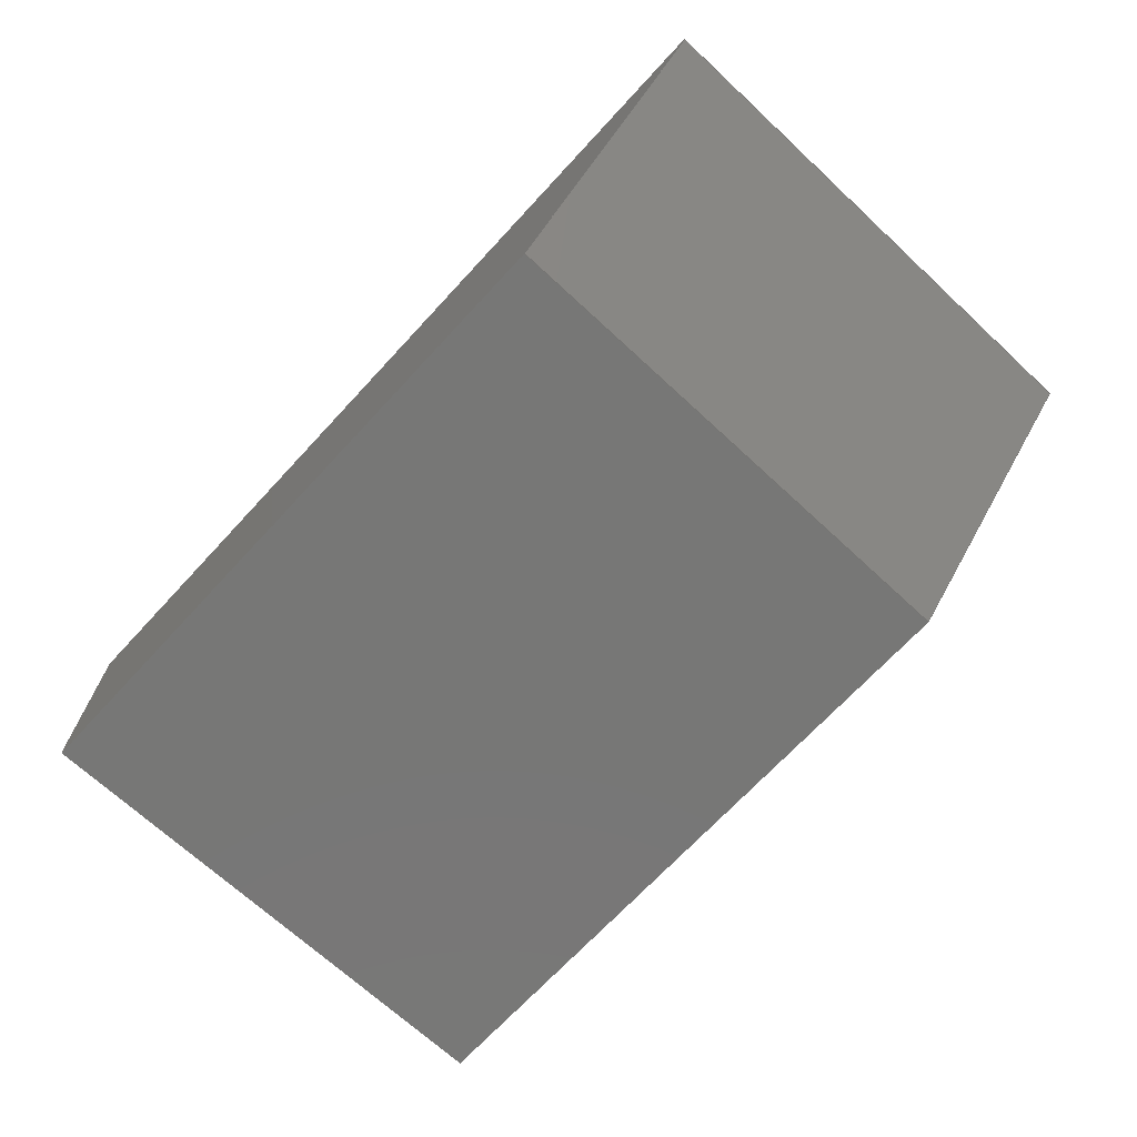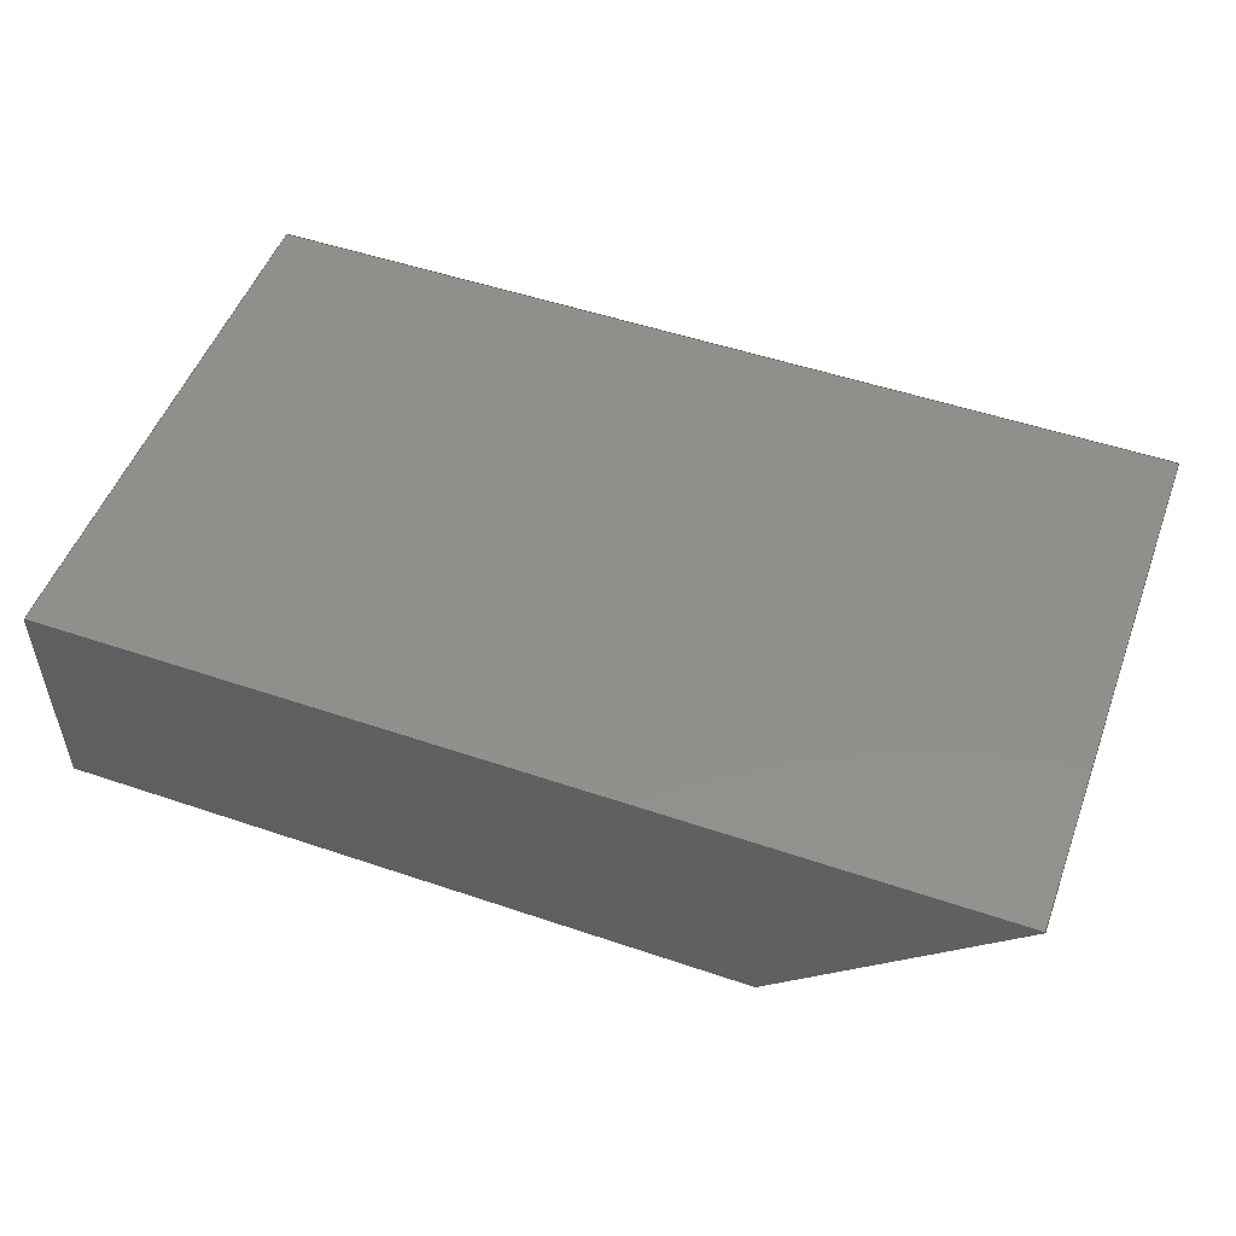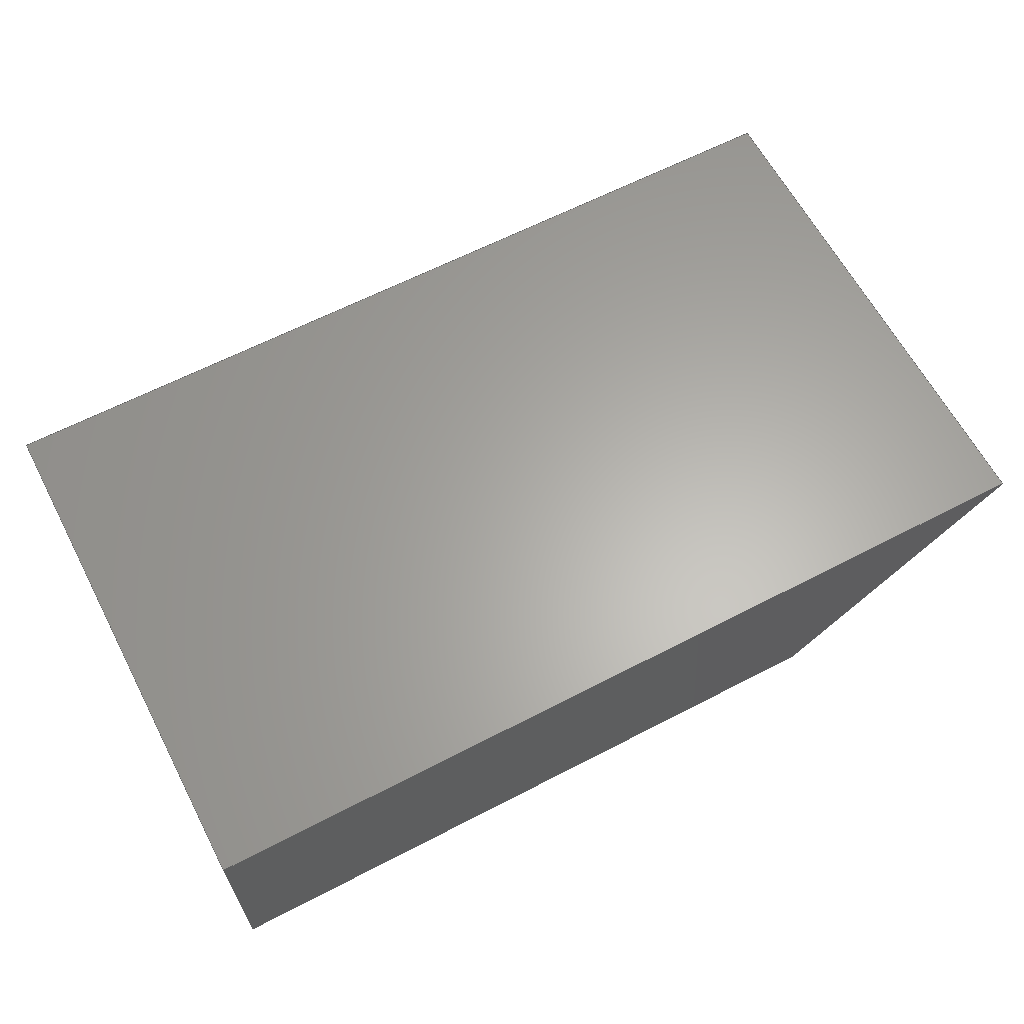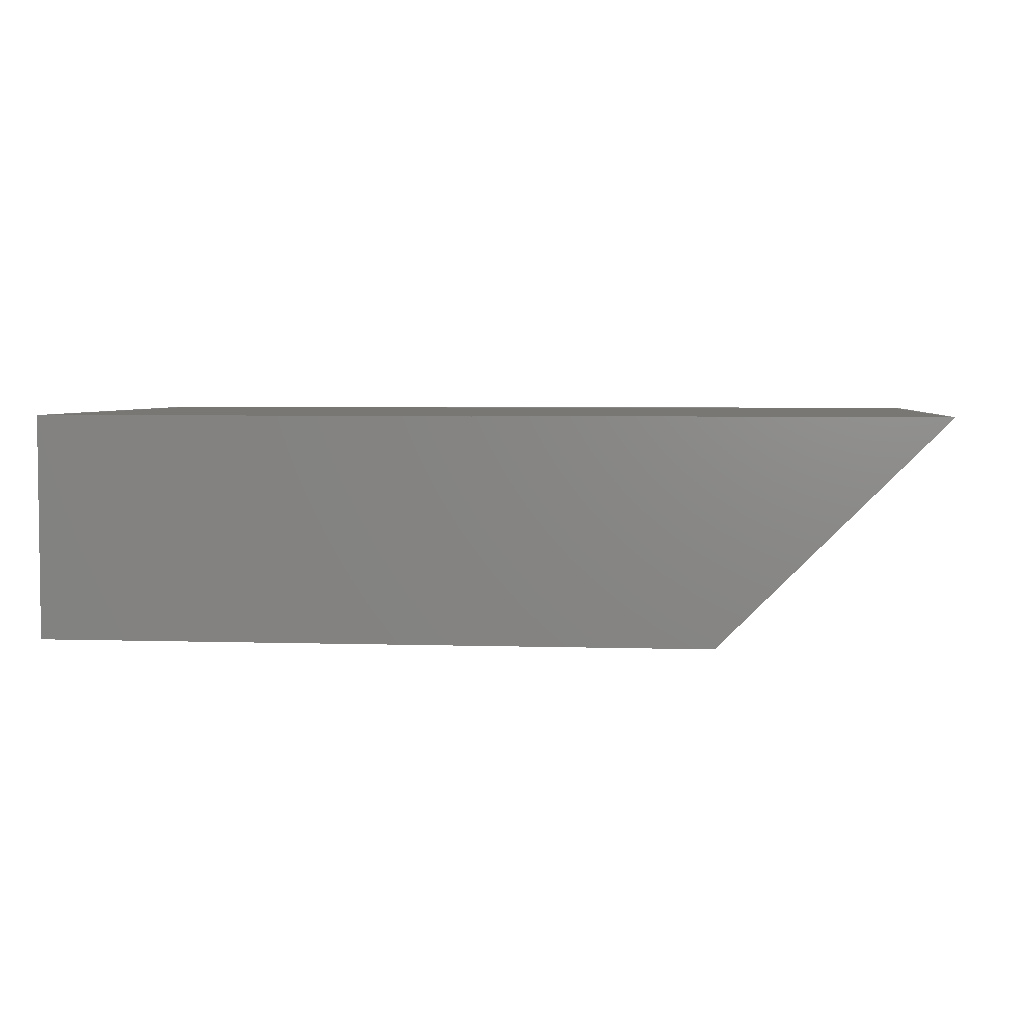
<metadata>
{"format":"iges","ext":"iges","renderer":"f3d","projection":"perspective","resolution":1024,"background":"white","views":[{"elev":-69.8,"azim":47.2,"up":"+Y"},{"elev":51.5,"azim":20.2,"up":"+Y"},{"elev":63.2,"azim":-27.7,"up":"+Y"},{"elev":4.2,"azim":5.9,"up":"+Y"}]}
</metadata>
<code>

,,31HOpen CASCADE IGES processor 7.3,13HFilename.iges,
16HOpen CASCADE 7.3,31HOpen CASCADE IGES processor 7.3,32,308,15,308,15,
,1,2,2HMM,1,0.01,15H2.02e+07,1.167e-07,152.4,10Hhaisenzhao,,
11,0,15H2.02e+07,;
     402       1       0       0       0       0       0       000000000
     402       0       0       1       1                               0
     144       2       0       0       0       0       0       000020000
     144       0       0       1       0                               0
     128       3       0       0       0       0       0       000010000
     128       0       0       3       0                               0
     142       6       0       0       0       0       0       000010500
     142       0       0       1       0                               0
     102       7       0       0       0       0       0       000010000
     102       0       0       1       0                               0
     126       8       0       0       0       0       0       000010000
     126       0       0       2       0                               0
     126      10       0       0       0       0       0       000010000
     126       0       0       3       0                               0
     126      13       0       0       0       0       0       000010000
     126       0       0       3       0                               0
     126      16       0       0       0       0       0       000010000
     126       0       0       3       0                               0
     102      19       0       0       0       0       0       000010000
     102       0       0       1       0                               0
     126      20       0       0       0       0       0       000010000
     126       0       0       2       0                               0
     126      22       0       0       0       0       0       000010000
     126       0       0       2       0                               0
     126      24       0       0       0       0       0       000010000
     126       0       0       2       0                               0
     126      26       0       0       0       0       0       000010000
     126       0       0       2       0                               0
     144      28       0       0       0       0       0       000020000
     144       0       0       1       0                               0
     128      29       0       0       0       0       0       000010000
     128       0       0       3       0                               0
     142      32       0       0       0       0       0       000010500
     142       0       0       1       0                               0
     102      33       0       0       0       0       0       000010000
     102       0       0       1       0                               0
     126      34       0       0       0       0       0       000010000
     126       0       0       2       0                               0
     126      36       0       0       0       0       0       000010000
     126       0       0       2       0                               0
     126      38       0       0       0       0       0       000010000
     126       0       0       2       0                               0
     126      40       0       0       0       0       0       000010000
     126       0       0       3       0                               0
     102      43       0       0       0       0       0       000010000
     102       0       0       1       0                               0
     126      44       0       0       0       0       0       000010000
     126       0       0       2       0                               0
     126      46       0       0       0       0       0       000010000
     126       0       0       2       0                               0
     126      48       0       0       0       0       0       000010000
     126       0       0       2       0                               0
     126      50       0       0       0       0       0       000010000
     126       0       0       2       0                               0
     144      52       0       0       0       0       0       000020000
     144       0       0       1       0                               0
     128      53       0       0       0       0       0       000010000
     128       0       0       4       0                               0
     142      57       0       0       0       0       0       000010500
     142       0       0       1       0                               0
     102      58       0       0       0       0       0       000010000
     102       0       0       1       0                               0
     126      59       0       0       0       0       0       000010000
     126       0       0       2       0                               0
     126      61       0       0       0       0       0       000010000
     126       0       0       2       0                               0
     126      63       0       0       0       0       0       000010000
     126       0       0       3       0                               0
     126      66       0       0       0       0       0       000010000
     126       0       0       4       0                               0
     102      70       0       0       0       0       0       000010000
     102       0       0       1       0                               0
     126      71       0       0       0       0       0       000010000
     126       0       0       2       0                               0
     126      73       0       0       0       0       0       000010000
     126       0       0       2       0                               0
     126      75       0       0       0       0       0       000010000
     126       0       0       2       0                               0
     126      77       0       0       0       0       0       000010000
     126       0       0       3       0                               0
     144      80       0       0       0       0       0       000020000
     144       0       0       1       0                               0
     128      81       0       0       0       0       0       000010000
     128       0       0       3       0                               0
     142      84       0       0       0       0       0       000010500
     142       0       0       1       0                               0
     102      85       0       0       0       0       0       000010000
     102       0       0       1       0                               0
     126      86       0       0       0       0       0       000010000
     126       0       0       3       0                               0
     126      89       0       0       0       0       0       000010000
     126       0       0       2       0                               0
     126      91       0       0       0       0       0       000010000
     126       0       0       2       0                               0
     126      93       0       0       0       0       0       000010000
     126       0       0       2       0                               0
     102      95       0       0       0       0       0       000010000
     102       0       0       1       0                               0
     126      96       0       0       0       0       0       000010000
     126       0       0       2       0                               0
     126      98       0       0       0       0       0       000010000
     126       0       0       2       0                               0
     126     100       0       0       0       0       0       000010000
     126       0       0       2       0                               0
     126     102       0       0       0       0       0       000010000
     126       0       0       2       0                               0
     144     104       0       0       0       0       0       000020000
     144       0       0       1       0                               0
     128     105       0       0       0       0       0       000010000
     128       0       0       4       0                               0
     142     109       0       0       0       0       0       000010500
     142       0       0       1       0                               0
     102     110       0       0       0       0       0       000010000
     102       0       0       1       0                               0
     126     111       0       0       0       0       0       000010000
     126       0       0       3       0                               0
     126     114       0       0       0       0       0       000010000
     126       0       0       2       0                               0
     126     116       0       0       0       0       0       000010000
     126       0       0       4       0                               0
     126     120       0       0       0       0       0       000010000
     126       0       0       3       0                               0
     102     123       0       0       0       0       0       000010000
     102       0       0       1       0                               0
     126     124       0       0       0       0       0       000010000
     126       0       0       2       0                               0
     126     126       0       0       0       0       0       000010000
     126       0       0       2       0                               0
     126     128       0       0       0       0       0       000010000
     126       0       0       3       0                               0
     126     131       0       0       0       0       0       000010000
     126       0       0       2       0                               0
     144     133       0       0       0       0       0       000020000
     144       0       0       1       0                               0
     128     134       0       0       0       0       0       000010000
     128       0       0       3       0                               0
     142     137       0       0       0       0       0       000010500
     142       0       0       1       0                               0
     102     138       0       0       0       0       0       000010000
     102       0       0       1       0                               0
     126     139       0       0       0       0       0       000010000
     126       0       0       3       0                               0
     126     142       0       0       0       0       0       000010000
     126       0       0       4       0                               0
     126     146       0       0       0       0       0       000010000
     126       0       0       3       0                               0
     126     149       0       0       0       0       0       000010000
     126       0       0       4       0                               0
     102     153       0       0       0       0       0       000010000
     102       0       0       1       0                               0
     126     154       0       0       0       0       0       000010000
     126       0       0       2       0                               0
     126     156       0       0       0       0       0       000010000
     126       0       0       3       0                               0
     126     159       0       0       0       0       0       000010000
     126       0       0       2       0                               0
     126     161       0       0       0       0       0       000010000
     126       0       0       3       0                               0
402,6,3,29,55,81,107,133;                                        0000001
144,5,1,0,7;                                                     0000003
128,1,1,1,1,0,0,1,0,0,0,0,88.9,88.9,-38.1,-38.1,0,0,1,1,   0000005
1,1,0,38.1,88.9,0,38.1,0,0,0,88.9,0,0,0,               0000005
1.421e-14,88.9,-38.1,0;                                   0000005
142,0,5,9,19,3;                                                  0000007
102,4,11,13,15,17;                                               0000009
126,2,2,0,0,1,0,0,0,0,38.1,38.1,38.1,1,1,1,88.9,-38.1,-0, 0000011
88.9,-19.05,-0,88.9,3.553e-15,0,0,38.1,0,0,1;        0000011
126,2,2,0,0,1,0,0,0,0,88.9,88.9,88.9,1,1,1,88.9,           0000013
3.553e-15,0,44.45,3.553e-15,0,1.421e-14,     0000013
3.553e-15,0,0,88.9,0,0,1;                             0000013
126,2,2,0,0,1,0,0,0,0,38.1,38.1,38.1,1,1,1,                0000015
1.421e-14,3.553e-15,0,5.684e-14,-19.05,-0,   0000015
1.421e-14,-38.1,-0,0,38.1,0,0,1;                      0000015
126,2,2,0,0,1,0,0,0,0,88.9,88.9,88.9,1,1,1,                0000017
1.421e-14,-38.1,-0,44.45,-38.1,-0,88.9,-38.1,-0,0,     0000017
88.9,0,0,1;                                                   0000017
102,4,21,23,25,27;                                               0000019
126,1,1,1,0,1,0,0,0,38.1,38.1,1,1,0,38.1,0,0,0,0,0,    0000021
38.1,0,0,1;                                                   0000021
126,1,1,1,0,1,0,0,0,88.9,88.9,1,1,0,0,0,0,0,88.9,0,    0000023
88.9,-1,0,-0;                                                 0000023
126,1,1,1,0,1,0,0,0,38.1,38.1,1,1,0,0,88.9,0,38.1,88.9,   0000025
0,38.1,0,0,1;                                                0000025
126,1,1,1,0,1,0,0,0,88.9,88.9,1,1,0,38.1,88.9,0,38.1,0,   0000027
0,88.9,1,0,-0;                                               0000027
144,31,1,0,33;                                                   0000029
128,1,1,1,1,0,0,1,0,0,0,0,88.9,88.9,0,0,114.3,114.3,1,1,   0000031
1,1,0,0,88.9,0,0,0,114.3,0,88.9,114.3,0,0,             0000031
1.421e-14,88.9,-0,114.3;                                  0000031
142,0,31,35,45,3;                                                0000033
102,4,37,39,41,43;                                               0000035
126,2,2,0,0,1,0,0,0,0,88.9,88.9,88.9,1,1,1,                0000037
1.421e-14,0,0,44.45,0,0,88.9,0,-0,0,88.9,0,0,1;  0000037
126,2,2,0,0,1,0,0,0,0,114.3,114.3,114.3,1,1,1,88.9,0,-0, 0000039
88.9,57.15,0,88.9,114.3,0,0,114.3,0,0,1;                   0000039
126,2,2,0,0,1,0,1,1,1,89.9,89.9,89.9,1,1,1,88.9,114.3,0,  0000041
44.45,114.3,0,1.421e-14,114.3,0,1,89.9,0,0,1;        0000041
126,2,2,0,0,1,0,0,0,0,114.3,114.3,114.3,1,1,1,             0000043
1.421e-14,114.3,0,5.684e-14,57.15,0,               0000043
1.421e-14,0,0,0,114.3,0,0,1;                         0000043
102,4,47,49,51,53;                                               0000045
126,1,1,1,0,1,0,0,0,88.9,88.9,1,1,0,0,88.9,0,0,0,0,    0000047
88.9,1,0,-0;                                                  0000047
126,1,1,1,0,1,0,0,0,114.3,114.3,1,1,0,0,0,114.3,0,0,0, 0000049
114.3,0,0,1;                                                  0000049
126,1,1,1,0,1,0,1,1,89.9,89.9,1,1,114.3,0,0,114.3,0,88.9, 0000051
1,89.9,-1,0,-0;                                              0000051
126,1,1,1,0,1,0,0,0,114.3,114.3,1,1,114.3,0,88.9,0,0,     0000053
88.9,0,114.3,0,0,1;                                          0000053
144,57,1,0,59;                                                   0000055
128,1,1,1,1,0,0,1,0,0,0,0,152.4,152.4,-7.105e-15,        0000057
-7.105e-15,38.1,38.1,1,1,1,1,0,-7.105e-15,88.9, 0000057
152.4,-7.105e-15,88.9,0,38.1,88.9,152.4,38.1,88.9,0,     0000057
152.4,-7.105e-15,38.1;                                     0000057
142,0,57,61,71,3;                                                0000059
102,4,63,65,67,69;                                               0000061
126,2,2,0,0,1,0,0,0,0,152.4,152.4,152.4,1,1,1,152.4,38.1,  0000063
0,76.2,38.1,0,0,38.1,0,0,152.4,0,0,1;                    0000063
126,2,2,0,0,1,0,0,0,0,38.1,38.1,38.1,1,1,1,0,38.1,0,0,  0000065
19.05,0,0,-3.553e-15,-0,0,38.1,0,0,1;               0000065
126,2,2,0,0,1,0,0,0,0,114.3,114.3,114.3,1,1,1,0,          0000067
-3.553e-15,-0,57.15,-3.553e-15,-0,114.3,           0000067
-3.553e-15,-0,0,114.3,0,0,1;                          0000067
126,2,2,0,0,1,0,-67.35,-67.35,-67.35,       0000069
-13.47,-13.47,-13.47,1,1,1,114.3,        0000069
-7.105e-15,-0,133.3,19.05,0,152.4,38.1,0,              0000069
-67.35,-13.47,0,0,1;                            0000069
102,4,73,75,77,79;                                               0000071
126,1,1,1,0,1,0,0,0,152.4,152.4,1,1,152.4,38.1,88.9,0,38.1, 0000073
88.9,0,152.4,0,0,1;                                          0000073
126,1,1,1,0,1,0,0,0,38.1,38.1,1,1,0,38.1,88.9,0,0,88.9,   0000075
0,38.1,0,0,1;                                                0000075
126,1,1,1,0,1,0,0,0,114.3,114.3,1,1,0,0,88.9,114.3,0,     0000077
88.9,0,114.3,0,0,1;                                          0000077
126,1,1,1,0,1,0,-67.35,-67.35,-13.47,       0000079
-13.47,1,1,114.3,-7.105e-15,88.9,152.4,38.1,88.9, 0000079
-67.35,-13.47,0,0,1;                            0000079
144,83,1,0,85;                                                   0000081
128,1,1,1,1,0,0,1,0,0,0,0,88.9,88.9,0,0,152.4,152.4,1,1,   0000083
1,1,0,38.1,0,0,38.1,88.9,152.4,38.1,0,152.4,38.1,88.9,0,  0000083
88.9,0,152.4;                                                   0000083
142,0,83,87,97,3;                                                0000085
102,4,89,91,93,95;                                               0000087
126,2,2,0,0,1,0,0,0,0,152.4,152.4,152.4,1,1,1,             0000089
-7.105e-15,152.4,0,-7.105e-15,76.2,0,              0000089
-7.105e-15,0,0,0,152.4,0,0,1;                        0000089
126,2,2,0,0,1,0,0,0,0,88.9,88.9,88.9,1,1,1,                0000091
-7.105e-15,0,0,44.45,0,0,88.9,0,0,0,88.9,0,0,1;  0000091
126,2,2,0,0,1,0,0,0,0,152.4,152.4,152.4,1,1,1,88.9,0,0,  0000093
88.9,76.2,0,88.9,152.4,0,0,152.4,0,0,1;                    0000093
126,2,2,0,0,1,0,0,0,0,88.9,88.9,88.9,1,1,1,88.9,152.4,0,  0000095
44.45,152.4,0,-7.105e-15,152.4,0,0,88.9,0,0,1;       0000095
102,4,99,101,103,105;                                            0000097
126,1,1,1,0,1,0,0,0,152.4,152.4,1,1,152.4,38.1,0,0,38.1,   0000099
0,0,152.4,0,0,1;                                            0000099
126,1,1,1,0,1,0,0,0,88.9,88.9,1,1,0,38.1,0,0,38.1,88.9,   0000101
0,88.9,-1,0,-0;                                              0000101
126,1,1,1,0,1,0,0,0,152.4,152.4,1,1,0,38.1,88.9,152.4,38.1, 0000103
88.9,0,152.4,0,0,1;                                          0000103
126,1,1,1,0,1,0,0,0,88.9,88.9,1,1,152.4,38.1,88.9,152.4,     0000105
38.1,0,0,88.9,1,0,-0;                                       0000105
144,109,1,0,111;                                                 0000107
128,1,1,1,1,0,0,1,0,0,0,0,152.4,152.4,-7.105e-15,        0000109
-7.105e-15,38.1,38.1,1,1,1,1,152.4,-7.105e-15,   0000109
0,0,-7.105e-15,0,152.4,38.1,0,0,38.1,0,0,152.4,     0000109
-7.105e-15,38.1;                                           0000109
142,0,109,113,123,3;                                             0000111
102,4,115,117,119,121;                                           0000113
126,2,2,0,0,1,0,0,0,0,38.1,38.1,38.1,1,1,1,152.4,          0000115
-3.553e-15,-0,152.4,19.05,0,152.4,38.1,0,0,38.1,0,0, 0000115
1;                                                              0000115
126,2,2,0,0,1,0,0,0,0,152.4,152.4,152.4,1,1,1,152.4,38.1,  0000117
0,76.2,38.1,0,0,38.1,0,0,152.4,0,0,1;                    0000117
126,2,2,0,0,1,0,-67.35,-67.35,-67.35,       0000119
-13.47,-13.47,-13.47,1,1,1,0,38.1,0,   0000119
19.05,19.05,0,38.1,-7.105e-15,-0,-67.35,          0000119
-13.47,0,0,1;                                          0000119
126,2,2,0,0,1,0,0,0,0,114.3,114.3,114.3,1,1,1,38.1,        0000121
-3.553e-15,-0,95.25,-3.553e-15,-0,152.4,           0000121
-3.553e-15,-0,0,114.3,0,0,1;                          0000121
102,4,125,127,129,131;                                           0000123
126,1,1,1,0,1,0,0,0,38.1,38.1,1,1,0,0,0,0,38.1,0,0,    0000125
38.1,0,0,1;                                                   0000125
126,1,1,1,0,1,0,0,0,152.4,152.4,1,1,0,38.1,0,152.4,38.1,   0000127
0,0,152.4,0,0,1;                                            0000127
126,1,1,1,0,1,0,-67.35,-67.35,-13.47,       0000129
-13.47,1,1,152.4,38.1,0,114.3,-7.105e-15,0,     0000129
-67.35,-13.47,0,0,1;                            0000129
126,1,1,1,0,1,0,0,0,114.3,114.3,1,1,114.3,0,0,0,0,0,0, 0000131
114.3,0,0,1;                                                  0000131
144,135,1,0,137;                                                 0000133
128,1,1,1,1,0,0,1,0,0,0,0,53.88,53.88,-89.9,     0000135
-89.9,-1,-1,1,1,1,1,114.3,0,0,152.4,38.1,0,114.3,0,    0000135
88.9,152.4,38.1,88.9,0,53.88,-89.9,-1;                  0000135
142,0,135,139,149,3;                                             0000137
102,4,141,143,145,147;                                           0000139
126,2,2,0,0,1,0,0,0,0,88.9,88.9,88.9,1,1,1,53.88,   0000141
-89.9,-0,53.88,-45.45,-0,53.88,-1,-0,0,88.9,  0000141
0,0,1;                                                        0000141
126,2,2,0,0,1,0,-67.35,-67.35,-67.35,       0000143
-13.47,-13.47,-13.47,1,1,1,53.88, 0000143
-1,-0,26.94,-1,-0,-1.421e-14,-1,0,            0000143
-67.35,-13.47,0,0,1;                            0000143
126,2,2,0,0,1,0,1,1,1,89.9,89.9,89.9,1,1,1,                0000145
7.105e-15,-1,-0,7.105e-14,-45.45,-0,              0000145
-7.105e-15,-89.9,0,1,89.9,0,0,1;                      0000145
126,2,2,0,0,1,0,-67.35,-67.35,-67.35,       0000147
-13.47,-13.47,-13.47,1,1,1,              0000147
-1.421e-14,-89.9,0,26.94,-89.9,-0,53.88,   0000147
-89.9,-0,-67.35,-13.47,0,0,1;                  0000147
102,4,151,153,155,157;                                           0000149
126,1,1,1,0,1,0,0,0,88.9,88.9,1,1,152.4,38.1,0,152.4,38.1,  0000151
88.9,0,88.9,-1,0,-0;                                         0000151
126,1,1,1,0,1,0,-67.35,-67.35,-13.47,       0000153
-13.47,1,1,152.4,38.1,88.9,114.3,-7.105e-15,88.9, 0000153
-67.35,-13.47,0,0,1;                            0000153
126,1,1,1,0,1,0,1,1,89.9,89.9,1,1,114.3,0,88.9,114.3,0,0, 0000155
1,89.9,1,0,-0;                                               0000155
126,1,1,1,0,1,0,-67.35,-67.35,-13.47,       0000157
-13.47,1,1,114.3,-7.105e-15,0,152.4,38.1,0,     0000157
-67.35,-13.47,0,0,1;                            0000157
S      1G      4D    158P    163
</code>
